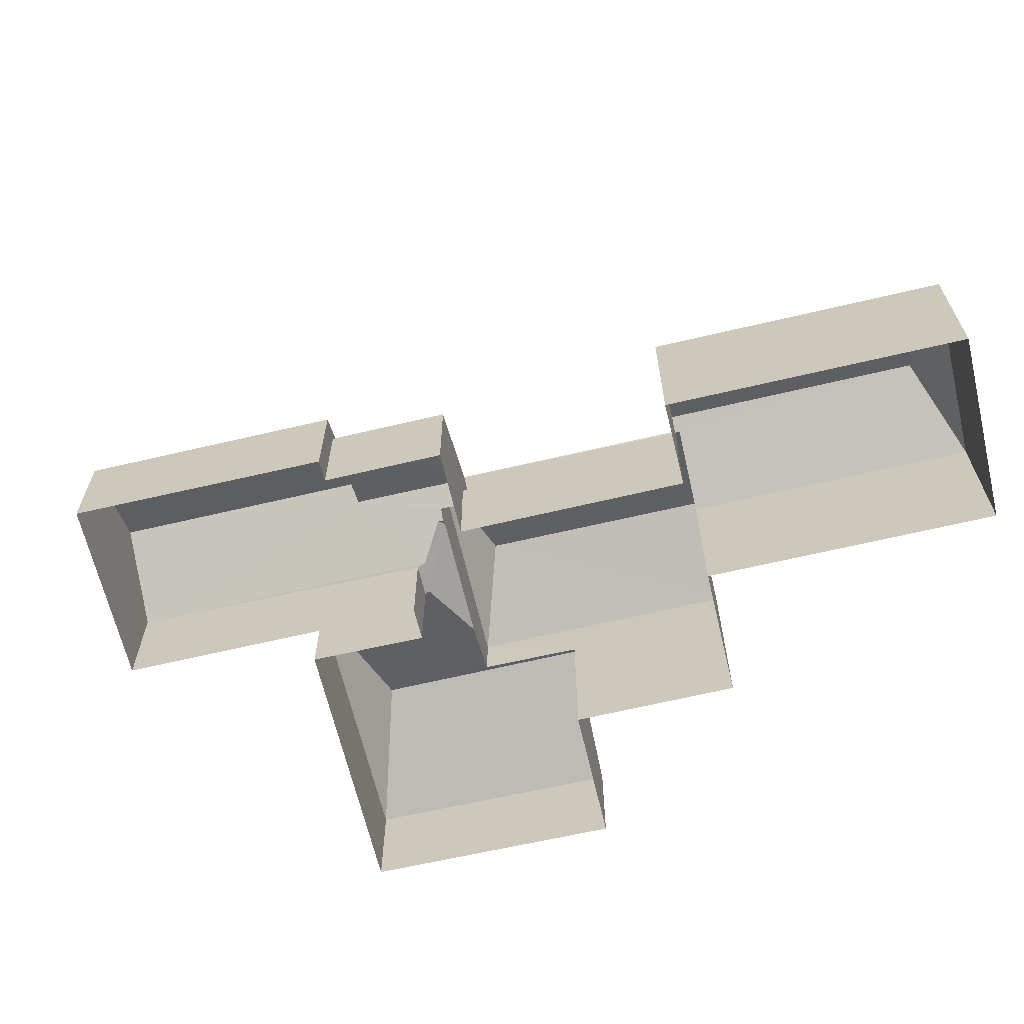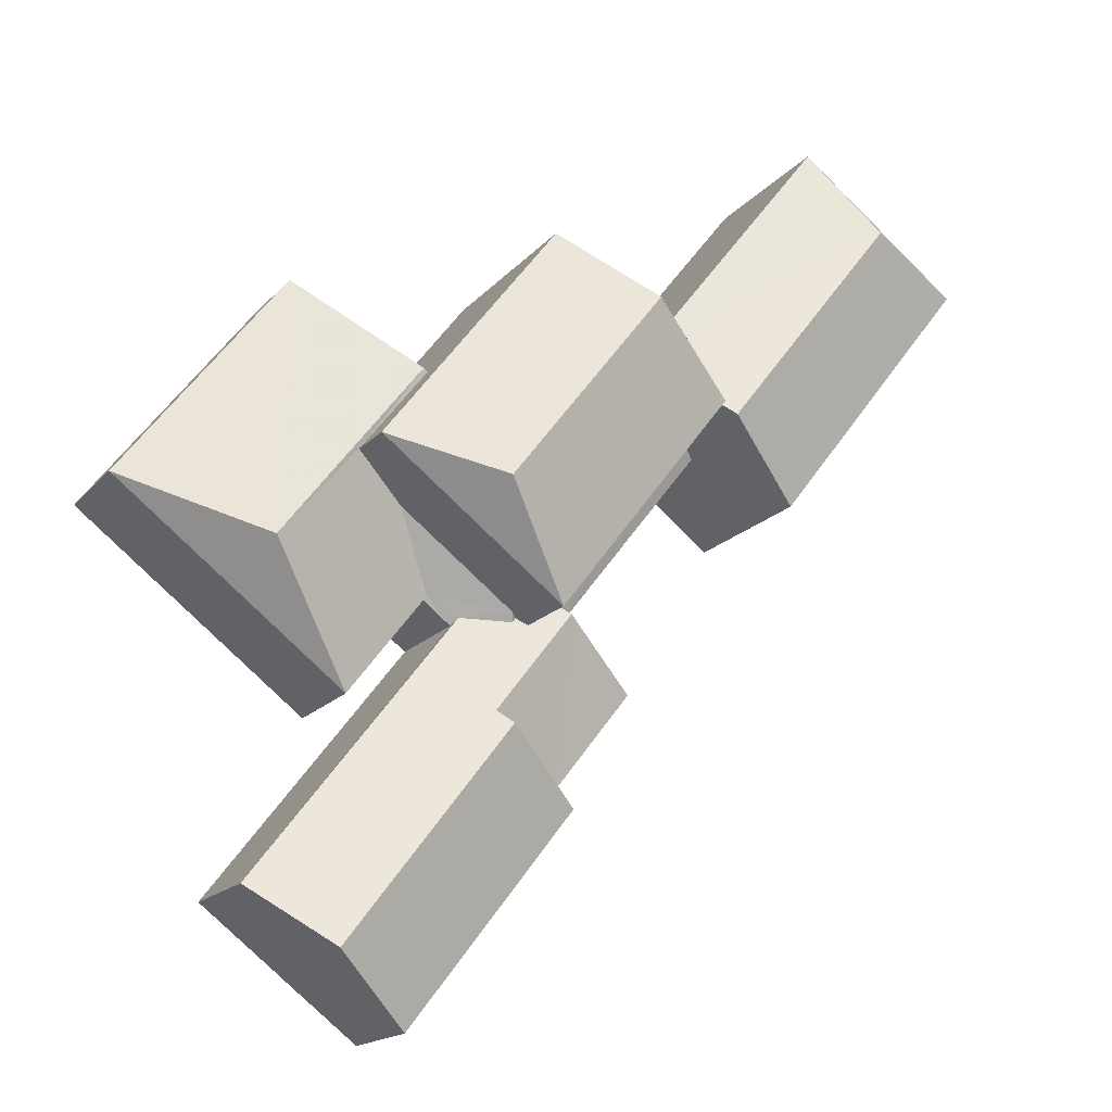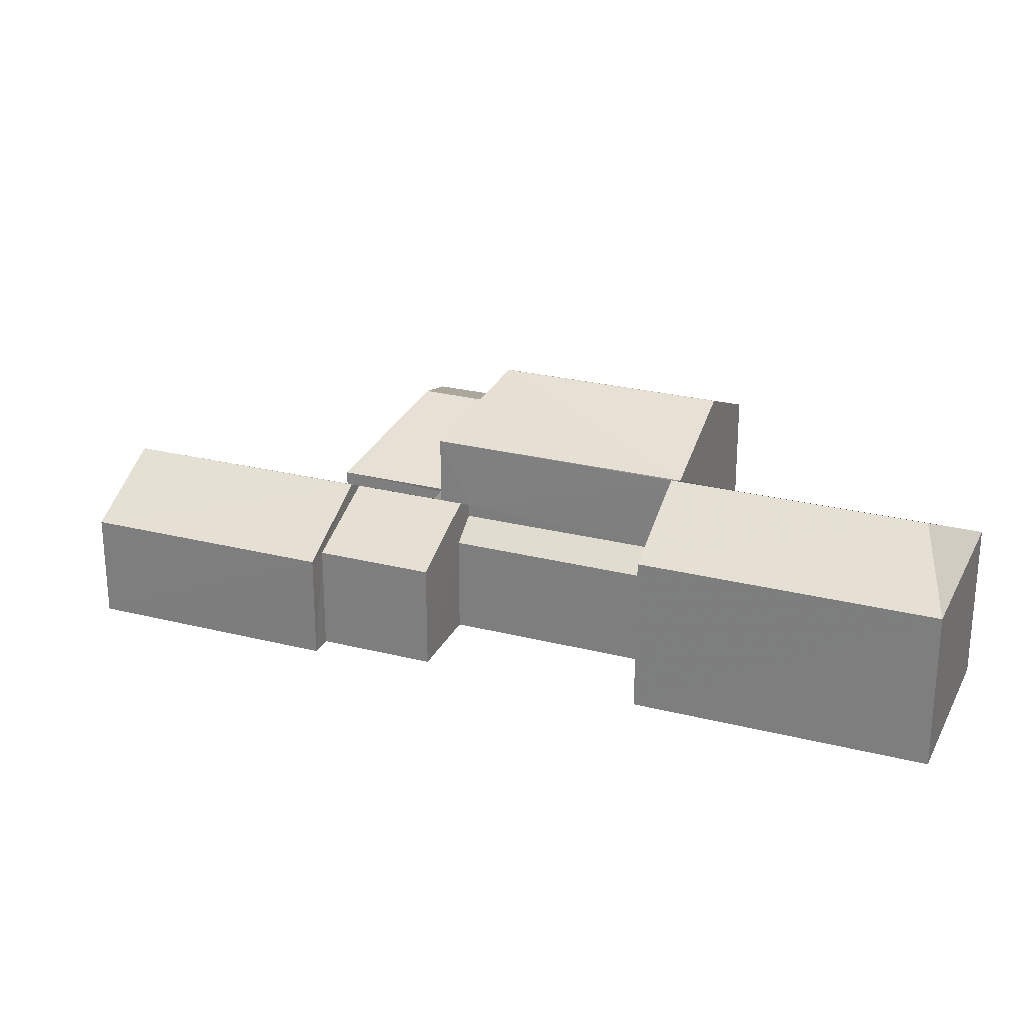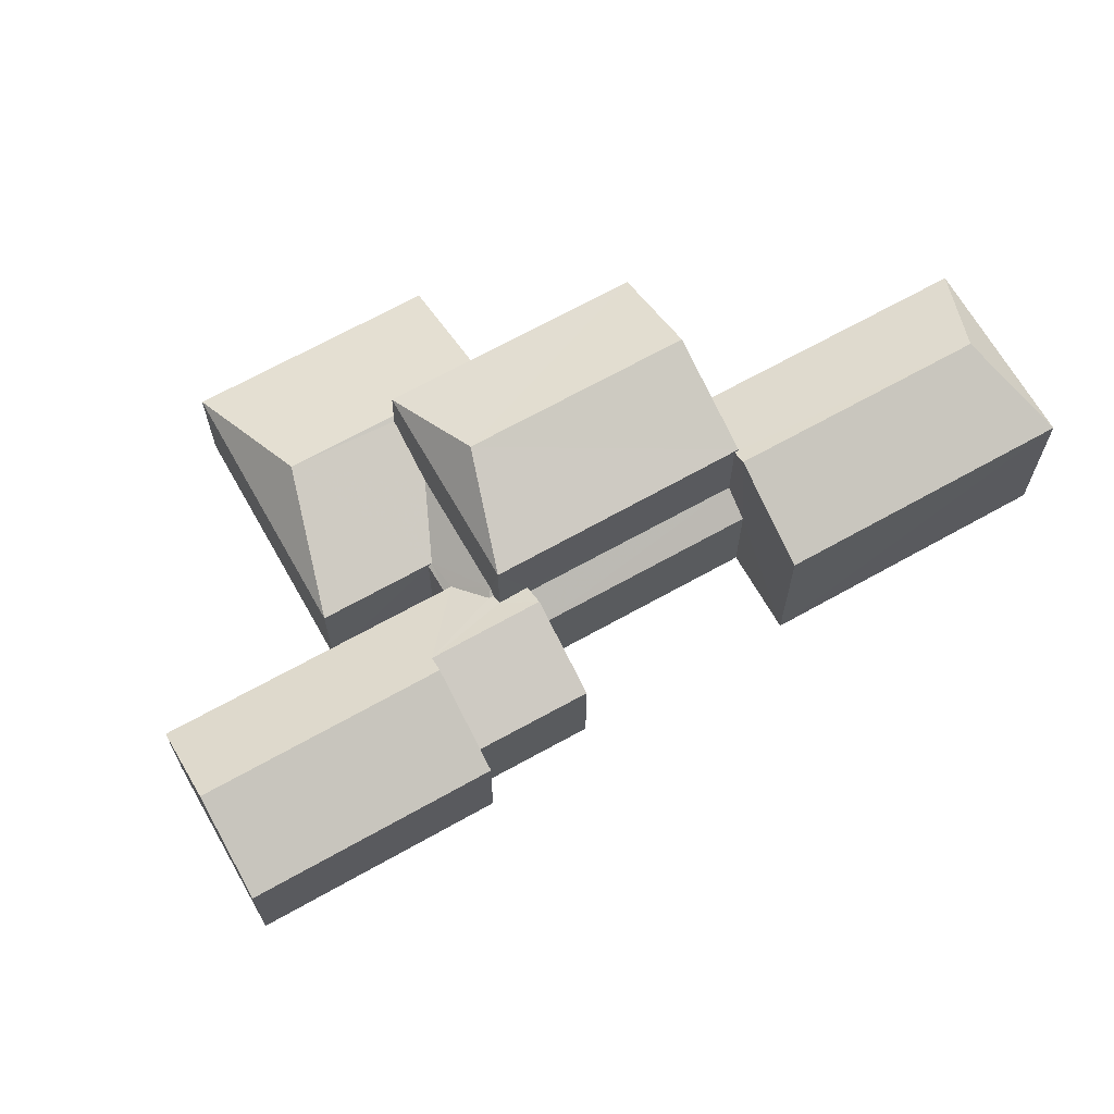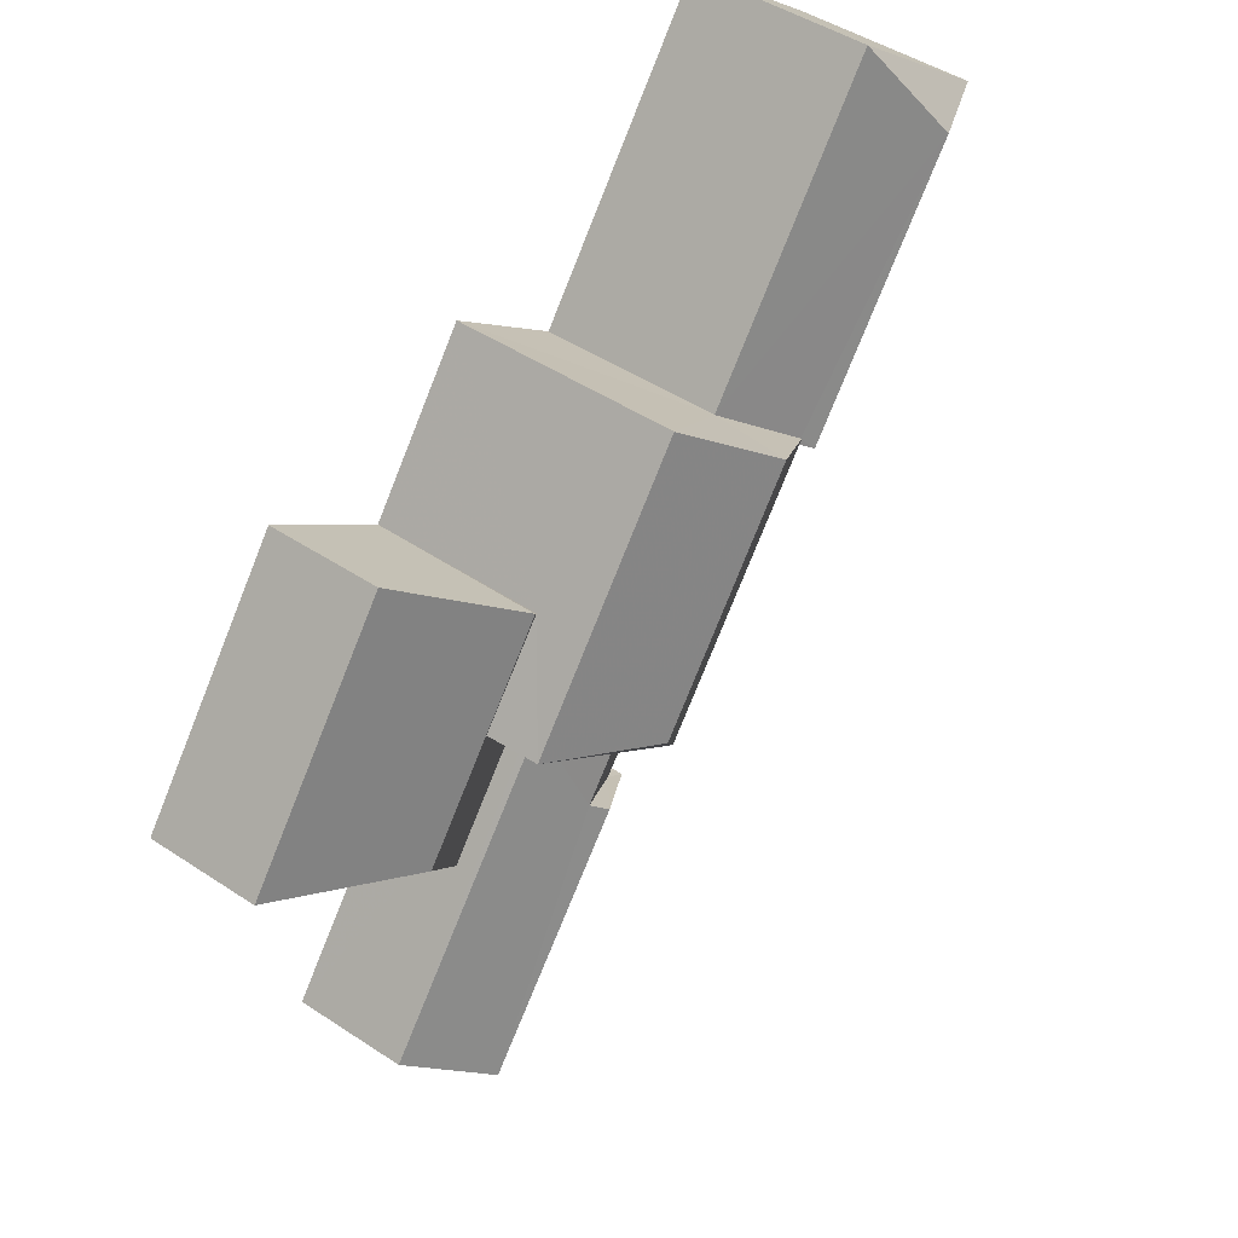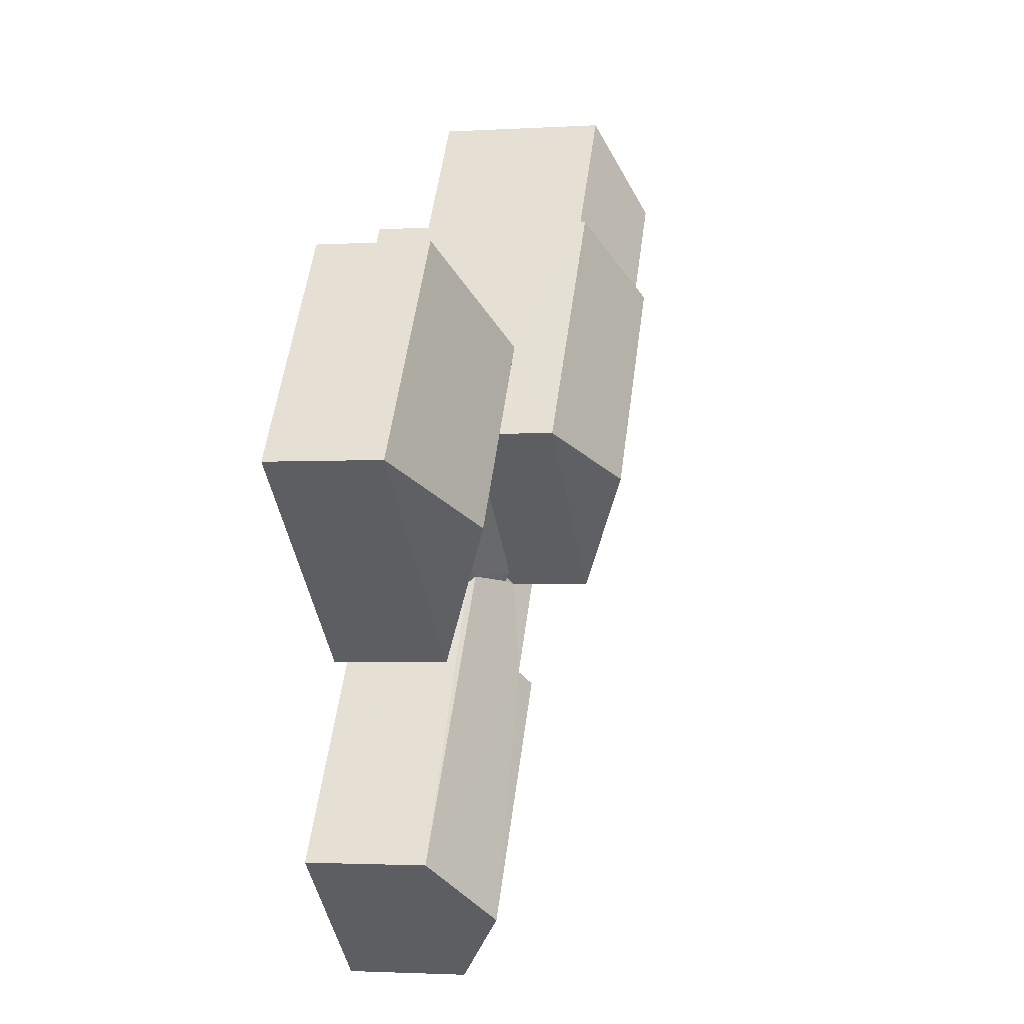
<metadata>
{"format":"obj","ext":"obj","renderer":"f3d","projection":"perspective","resolution":1024,"background":"white","views":[{"elev":-64.8,"azim":65.7,"up":"+Z"},{"elev":-16.8,"azim":-26.1,"up":"+Y"},{"elev":26.0,"azim":74.2,"up":"+Z"},{"elev":66.9,"azim":22.9,"up":"+Z"},{"elev":45.9,"azim":-52.6,"up":"+Y"},{"elev":-2.4,"azim":-78.1,"up":"+Y"}]}
</metadata>
<code>
v -3.176e+05 4.309e+04 35.75
v -3.176e+05 4.308e+04 35.74
v -3.176e+05 4.308e+04 35.74
v -3.176e+05 4.308e+04 35.76
v -3.176e+05 4.308e+04 35.75
v -3.177e+05 4.307e+04 35.76
v -3.176e+05 4.308e+04 35.75
v -3.176e+05 4.308e+04 35.75
v -3.176e+05 4.306e+04 35.74
v -3.176e+05 4.306e+04 35.74
v -3.176e+05 4.306e+04 35.74
v -3.176e+05 4.307e+04 35.74
v -3.176e+05 4.307e+04 35.75
v -3.176e+05 4.307e+04 35.75
v -3.176e+05 4.306e+04 35.74
v -3.176e+05 4.307e+04 35.75
v -3.176e+05 4.307e+04 35.74
v -3.176e+05 4.307e+04 35.74
v -3.176e+05 4.308e+04 42.56
v -3.176e+05 4.308e+04 41.04
v -3.176e+05 4.309e+04 41.04
v -3.176e+05 4.306e+04 40.76
v -3.176e+05 4.307e+04 40.45
v -3.176e+05 4.306e+04 39.24
v -3.176e+05 4.307e+04 39.24
v -3.176e+05 4.307e+04 40.76
v -3.176e+05 4.307e+04 40.06
v -3.176e+05 4.307e+04 40.06
v -3.176e+05 4.307e+04 40.45
v -3.176e+05 4.307e+04 39.87
v -3.176e+05 4.307e+04 39.87
v -3.176e+05 4.307e+04 40.01
v -3.176e+05 4.307e+04 40.02
v -3.176e+05 4.307e+04 39.13
v -3.176e+05 4.307e+04 39.02
v -3.176e+05 4.307e+04 39.02
v -3.176e+05 4.307e+04 42.35
v -3.176e+05 4.307e+04 43.8
v -3.176e+05 4.307e+04 42.35
v -3.176e+05 4.306e+04 39.23
v -3.176e+05 4.307e+04 39.23
v -3.176e+05 4.307e+04 40.85
v -3.177e+05 4.307e+04 39.14
v -3.176e+05 4.307e+04 39.13
v -3.176e+05 4.306e+04 39.23
v -3.176e+05 4.306e+04 39.23
v -3.176e+05 4.308e+04 42.35
v -3.176e+05 4.308e+04 43.8
v -3.176e+05 4.308e+04 39.14
v -3.176e+05 4.308e+04 40.85
v -3.176e+05 4.308e+04 40.79
v -3.176e+05 4.307e+04 40.79
v -3.176e+05 4.307e+04 41.04
v -3.176e+05 4.308e+04 42.56
v -3.176e+05 4.307e+04 39.02
v -3.176e+05 4.308e+04 39.02
v -3.176e+05 4.308e+04 39.63
v -3.176e+05 4.307e+04 39.63
v -3.176e+05 4.308e+04 42.36
v -3.176e+05 4.308e+04 42.31
v -3.176e+05 4.308e+04 42.31
v -3.176e+05 4.308e+04 41.04
f 1 2 3
f 4 5 6
f 1 3 7
f 5 8 7
f 9 10 11
f 2 12 3
f 13 14 6
f 11 10 15
f 16 11 15
f 17 11 18
f 18 16 13
f 3 18 7
f 13 6 5
f 7 18 5
f 18 11 16
f 18 13 5
f 19 20 21
f 22 23 24
f 24 23 25
f 22 26 23
f 27 28 29
f 28 23 29
f 30 31 28
f 25 23 31
f 31 23 28
f 31 30 32
f 33 34 32
f 35 36 34
f 32 25 31
f 34 36 25
f 34 25 32
f 37 38 39
f 40 41 29
f 23 40 29
f 42 43 44
f 26 45 46
f 26 22 45
f 47 38 37
f 47 48 38
f 49 43 42
f 50 49 42
f 51 50 52
f 50 42 52
f 33 42 34
f 42 44 34
f 52 42 33
f 19 53 20
f 19 54 53
f 55 56 57
f 58 55 57
f 38 59 39
f 38 48 59
f 60 54 61
f 62 61 19
f 62 19 21
f 61 54 19
f 21 2 1
f 21 20 2
f 49 4 6
f 43 49 6
f 36 15 24
f 24 25 36
f 16 15 36
f 52 33 39
f 39 33 37
f 32 30 28
f 33 32 37
f 32 28 37
f 11 17 41
f 40 11 41
f 9 40 46
f 46 40 26
f 9 11 40
f 26 40 23
f 18 55 17
f 17 55 41
f 41 55 29
f 29 55 58
f 29 58 27
f 47 61 62
f 47 62 48
f 48 62 59
f 62 7 8
f 62 8 59
f 43 6 14
f 44 43 14
f 18 3 56
f 55 18 56
f 51 5 50
f 5 4 49
f 5 49 50
f 24 15 22
f 15 10 22
f 10 45 22
f 8 51 59
f 59 51 39
f 8 5 51
f 39 51 52
f 16 35 13
f 16 36 35
f 7 21 1
f 7 62 21
f 61 47 60
f 27 57 60
f 58 57 27
f 60 47 37
f 27 37 28
f 27 60 37
f 20 12 2
f 20 53 12
f 14 35 44
f 44 35 34
f 13 35 14
f 3 12 56
f 54 57 56
f 60 57 54
f 56 12 53
f 54 56 53
f 46 10 9
f 46 45 10

</code>
